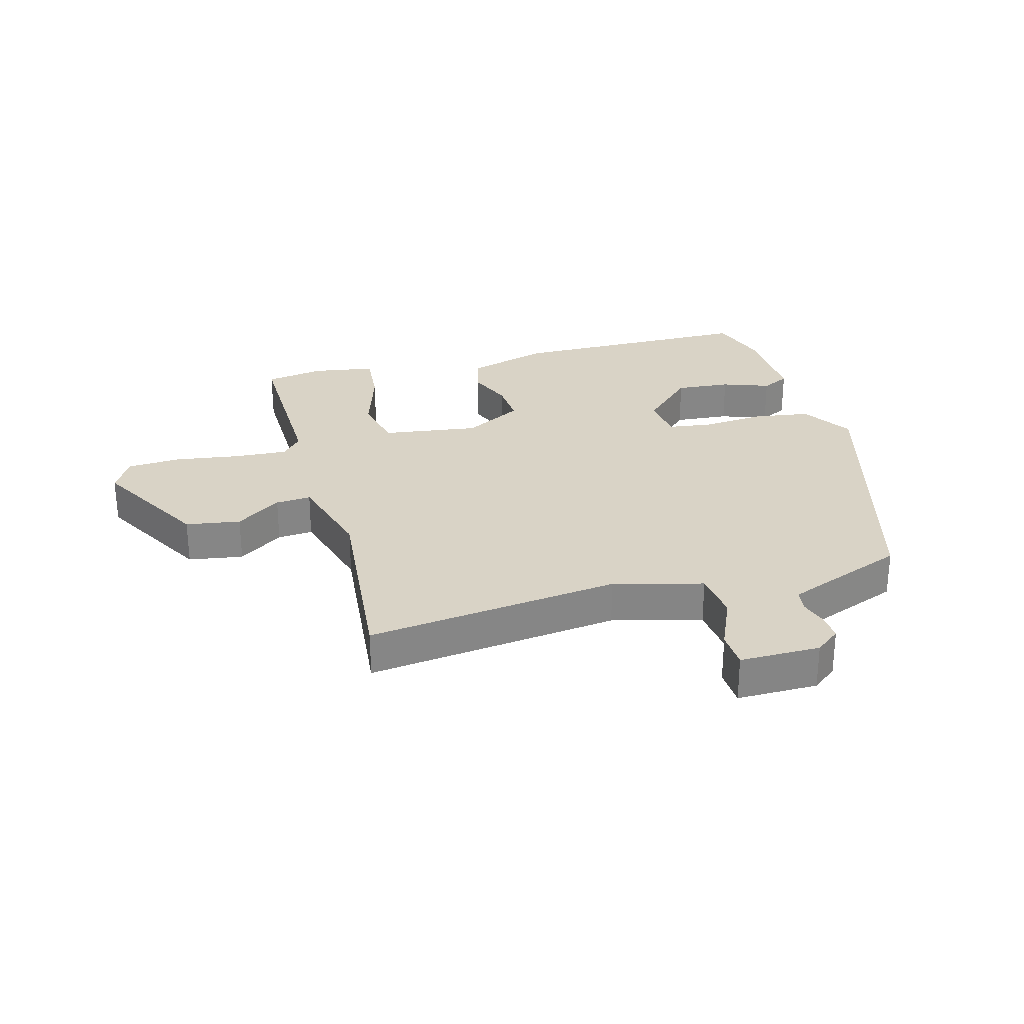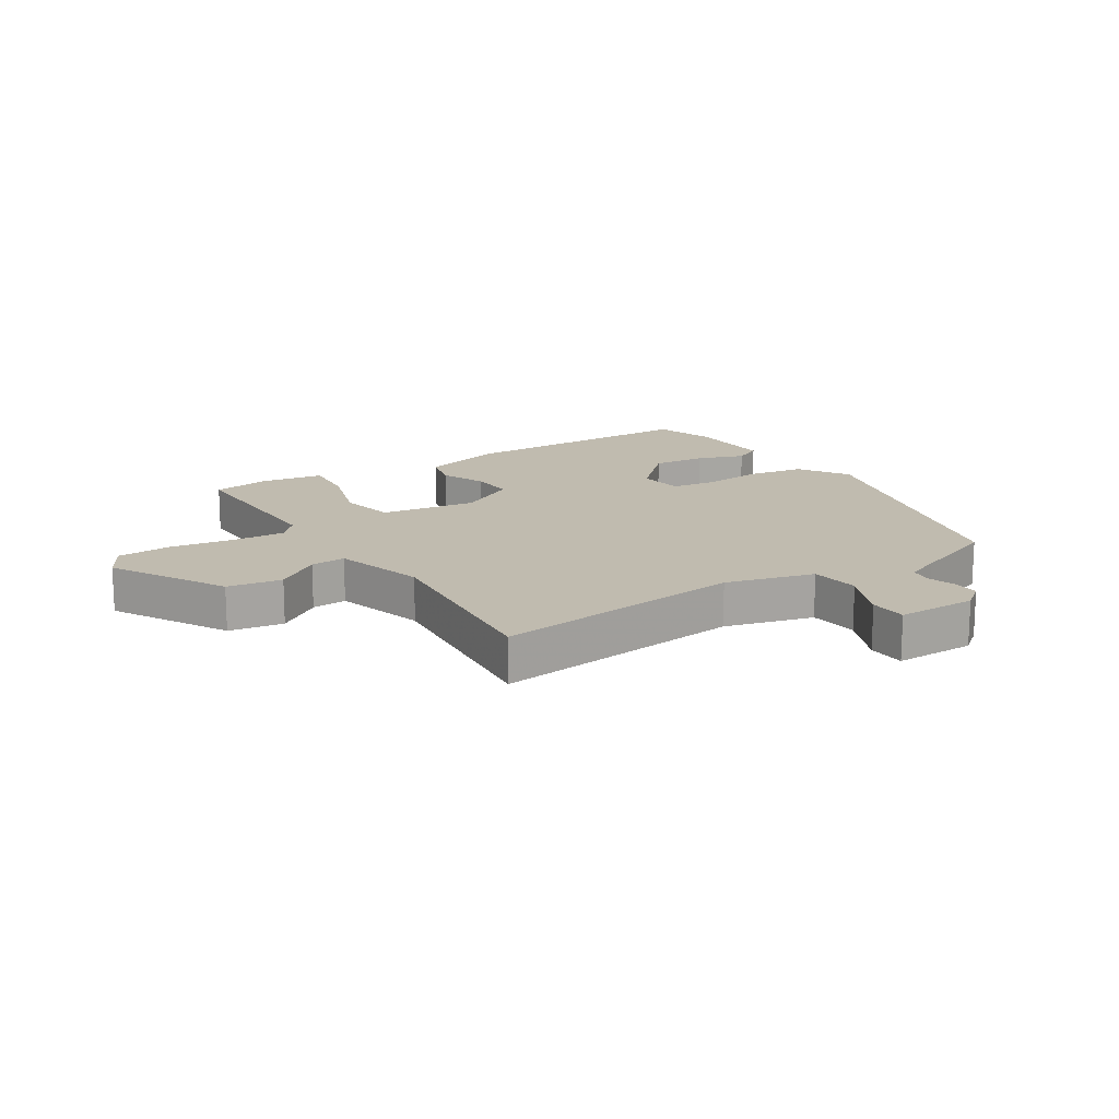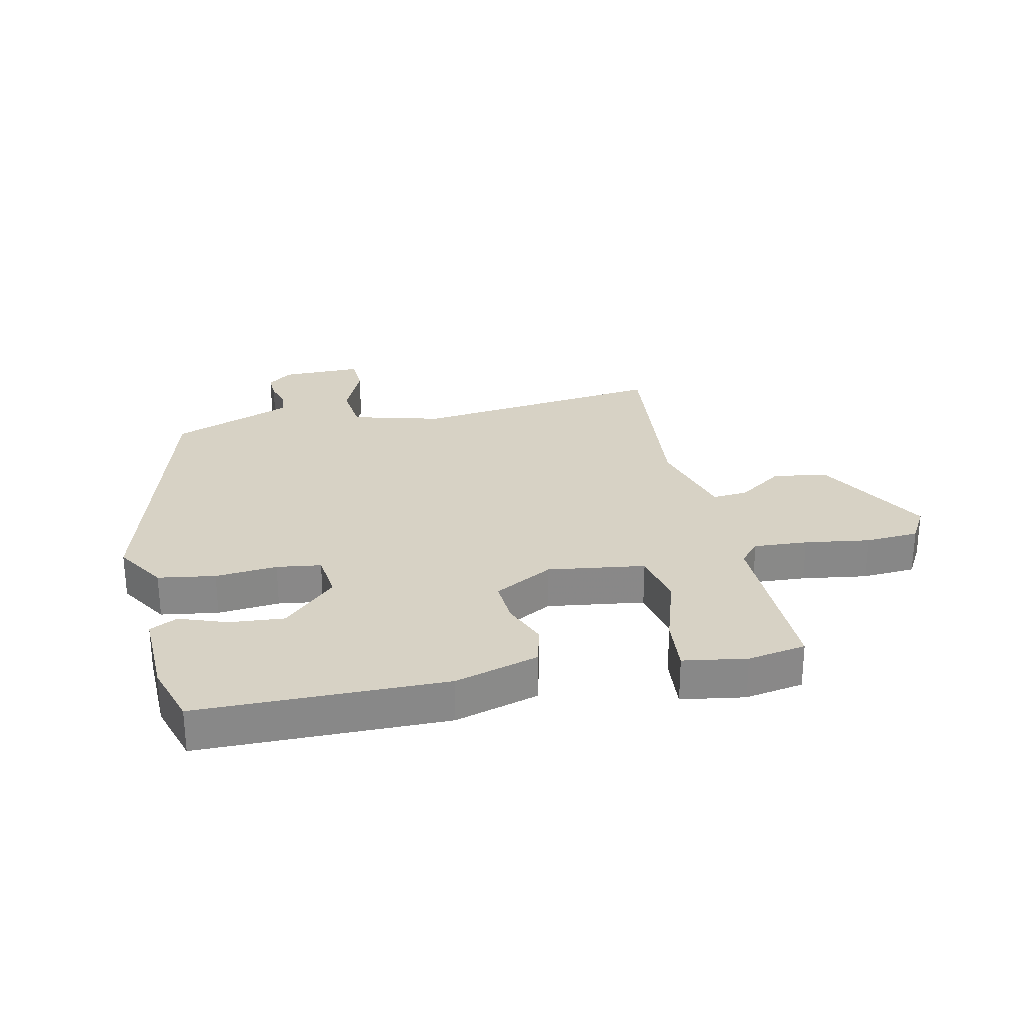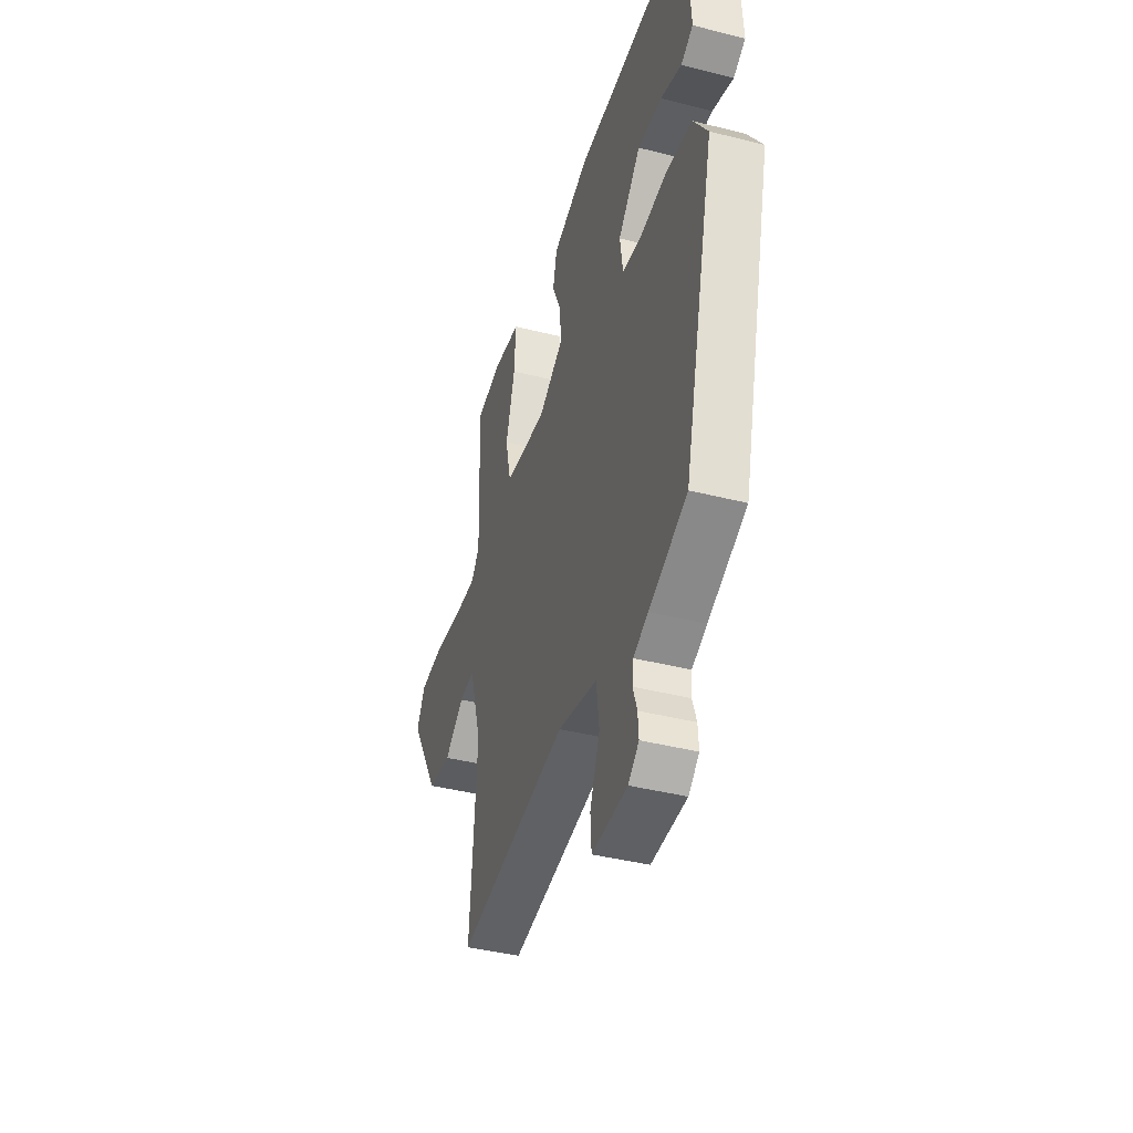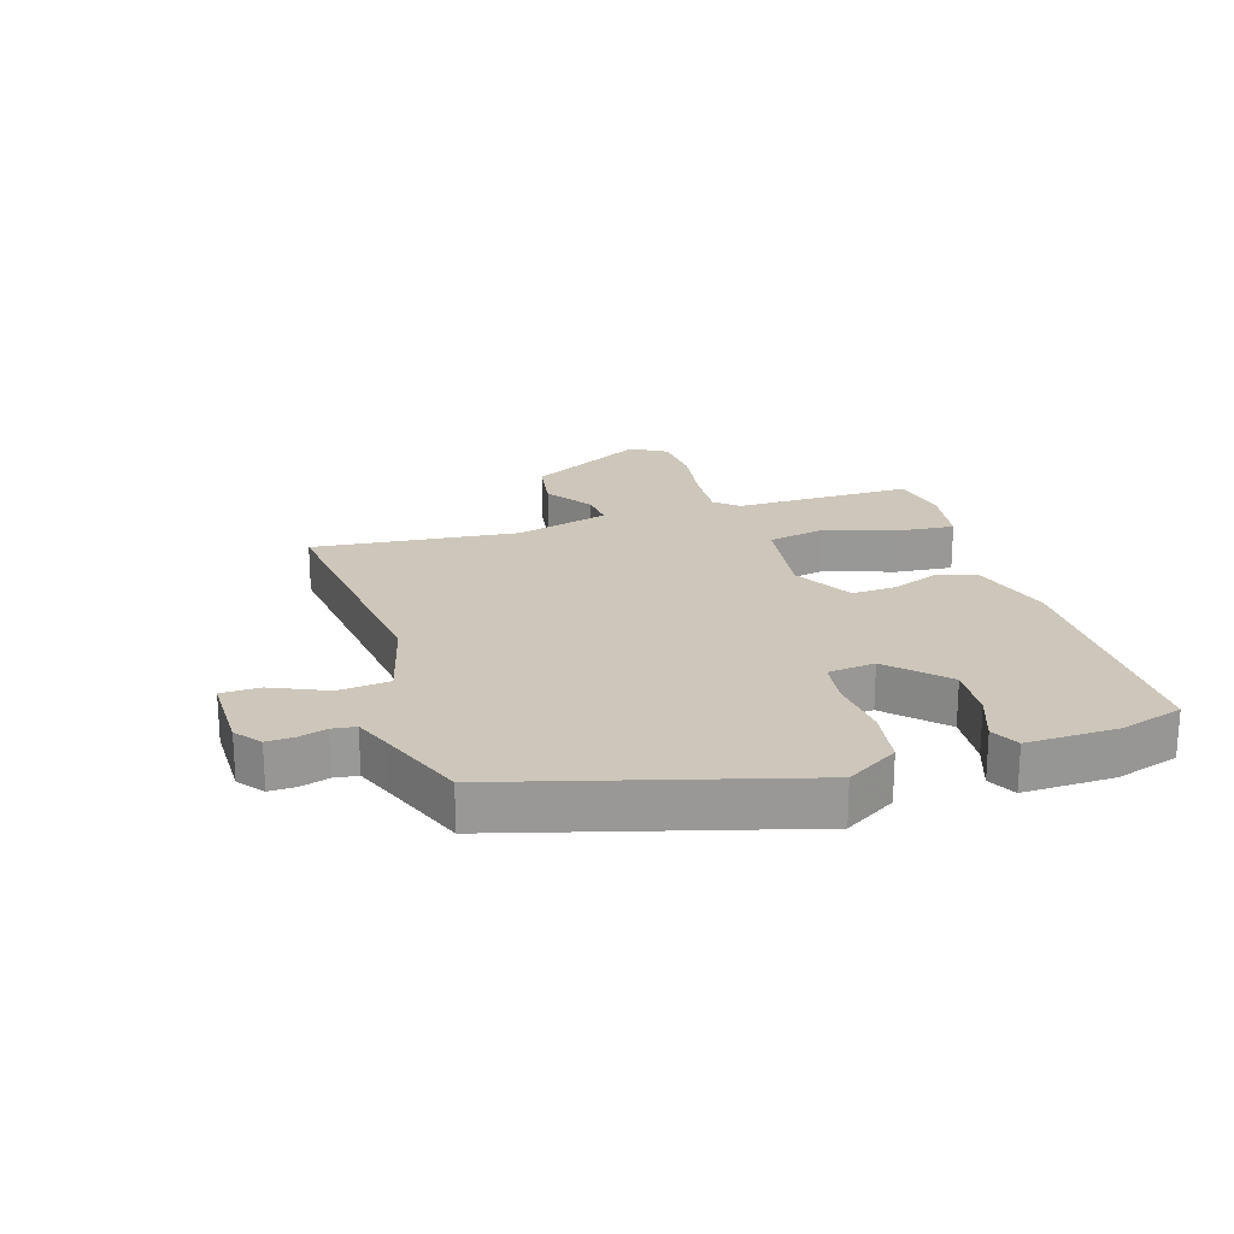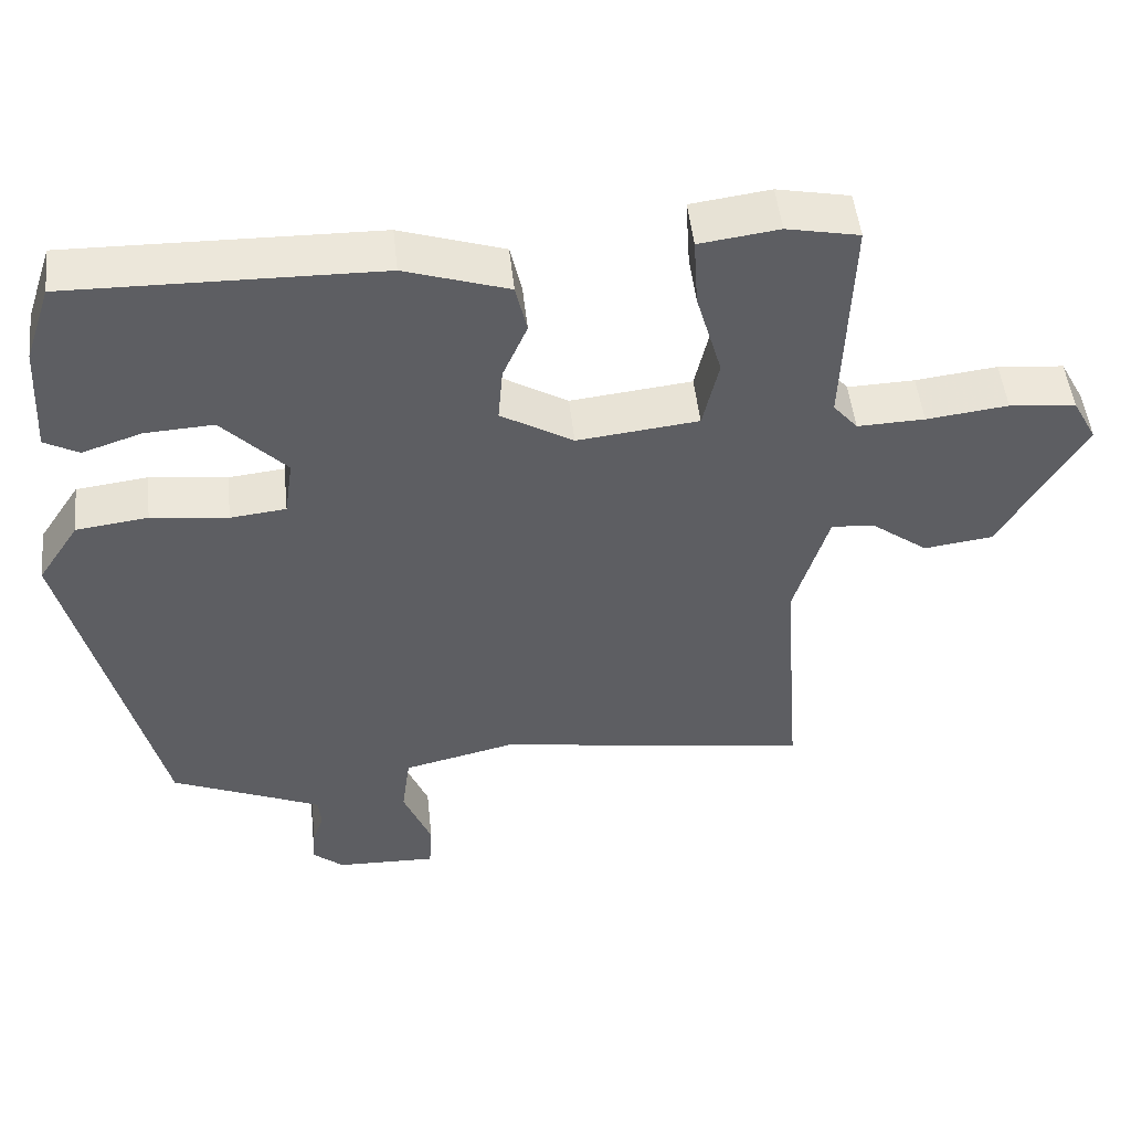
<metadata>
{"format":"obj","ext":"obj","renderer":"f3d","projection":"perspective","resolution":1024,"background":"white","views":[{"elev":28.3,"azim":166.1,"up":"+Y"},{"elev":15.9,"azim":148.8,"up":"+Y"},{"elev":27.4,"azim":-10.8,"up":"+Y"},{"elev":-40.9,"azim":-107.2,"up":"+Z"},{"elev":21.5,"azim":-105.7,"up":"+Y"},{"elev":49.4,"azim":-6.1,"up":"+Z"}]}
</metadata>
<code>
v 0.48 0.07 -0.521
v 0.066 0.07 -0.459
v -0.081 0.07 -0.494
v -0.092 0.07 -0.576
v -0.055 0.07 -0.666
v -0.059 0.07 -0.728
v -0.191 0.07 -0.724
v -0.231 0.07 -0.691
v -0.228 0.07 -0.648
v -0.213 0.07 -0.603
v -0.217 0.07 -0.565
v -0.272 0.07 -0.541
v -0.414 0.07 -0.481
v -0.532 0.07 -0.01
v -0.478 0.07 0.072
v -0.384 0.07 0.084
v -0.283 0.07 0.072
v -0.21 0.07 0.08
v -0.199 0.07 0.156
v -0.283 0.07 0.243
v -0.373 0.07 0.238
v -0.451 0.07 0.212
v -0.496 0.07 0.236
v -0.488 0.07 0.382
v -0.454 0.07 0.483
v -0.05 0.07 0.476
v 0.086 0.07 0.432
v 0.101 0.07 0.367
v 0.069 0.07 0.293
v 0.063 0.07 0.221
v 0.158 0.07 0.165
v 0.317 0.07 0.183
v 0.338 0.07 0.275
v 0.304 0.07 0.392
v 0.298 0.07 0.483
v 0.402 0.07 0.497
v 0.497 0.07 0.478
v 0.486 0.07 0.189
v 0.518 0.07 0.151
v 0.606 0.07 0.154
v 0.713 0.07 0.167
v 0.8 0.07 0.159
v 0.832 0.07 0.1
v 0.722 0.07 -0.087
v 0.632 0.07 -0.099
v 0.559 0.07 -0.045
v 0.501 0.07 -0.039
v 0.455 0.07 -0.19
v 0.48 0 -0.521
v 0.066 0 -0.459
v -0.081 0 -0.494
v -0.092 0 -0.576
v -0.055 0 -0.666
v -0.059 0 -0.728
v -0.191 0 -0.724
v -0.231 0 -0.691
v -0.228 0 -0.648
v -0.213 0 -0.603
v -0.217 0 -0.565
v -0.272 0 -0.541
v -0.414 0 -0.481
v -0.532 0 -0.01
v -0.478 0 0.072
v -0.384 0 0.084
v -0.283 0 0.072
v -0.21 0 0.08
v -0.199 0 0.156
v -0.283 0 0.243
v -0.373 0 0.238
v -0.451 0 0.212
v -0.496 0 0.236
v -0.488 0 0.382
v -0.454 0 0.483
v -0.05 0 0.476
v 0.086 0 0.432
v 0.101 0 0.367
v 0.069 0 0.293
v 0.063 0 0.221
v 0.158 0 0.165
v 0.317 0 0.183
v 0.338 0 0.275
v 0.304 0 0.392
v 0.298 0 0.483
v 0.402 0 0.497
v 0.497 0 0.478
v 0.486 0 0.189
v 0.518 0 0.151
v 0.606 0 0.154
v 0.713 0 0.167
v 0.8 0 0.159
v 0.832 0 0.1
v 0.722 0 -0.087
v 0.632 0 -0.099
v 0.559 0 -0.045
v 0.501 0 -0.039
v 0.455 0 -0.19
f 43 44 45 46
f 43 46 47
f 40 41 42 43
f 39 40 43 47
f 38 39 47 48
f 36 37 38 48
f 33 34 35 36
f 32 33 36 48
f 26 27 28 29
f 26 29 30
f 25 26 30
f 24 25 30 31
f 21 22 23 24
f 20 21 24
f 14 15 16 17
f 12 13 14 17
f 11 12 17 18
f 10 11 18 19
f 8 9 10
f 7 8 10
f 4 5 6 7
f 3 4 7 10
f 32 48 1 2
f 31 32 2 3
f 20 24 31
f 19 20 31
f 3 10 19 31
f 94 93 92 91
f 95 94 91
f 91 90 89 88
f 95 91 88 87
f 96 95 87 86
f 96 86 85 84
f 84 83 82 81
f 96 84 81 80
f 77 76 75 74
f 78 77 74
f 78 74 73
f 79 78 73 72
f 72 71 70 69
f 72 69 68
f 65 64 63 62
f 65 62 61 60
f 66 65 60 59
f 67 66 59 58
f 58 57 56
f 58 56 55
f 55 54 53 52
f 58 55 52 51
f 50 49 96 80
f 51 50 80 79
f 79 72 68
f 79 68 67
f 79 67 58 51
f 1 49 50 2
f 2 50 51 3
f 3 51 52 4
f 4 52 53 5
f 5 53 54 6
f 6 54 55 7
f 7 55 56 8
f 8 56 57 9
f 9 57 58 10
f 10 58 59 11
f 11 59 60 12
f 12 60 61 13
f 13 61 62 14
f 14 62 63 15
f 15 63 64 16
f 16 64 65 17
f 17 65 66 18
f 18 66 67 19
f 19 67 68 20
f 20 68 69 21
f 21 69 70 22
f 22 70 71 23
f 23 71 72 24
f 24 72 73 25
f 25 73 74 26
f 26 74 75 27
f 27 75 76 28
f 28 76 77 29
f 29 77 78 30
f 30 78 79 31
f 31 79 80 32
f 32 80 81 33
f 33 81 82 34
f 34 82 83 35
f 35 83 84 36
f 36 84 85 37
f 37 85 86 38
f 38 86 87 39
f 39 87 88 40
f 40 88 89 41
f 41 89 90 42
f 42 90 91 43
f 43 91 92 44
f 44 92 93 45
f 45 93 94 46
f 46 94 95 47
f 47 95 96 48
f 48 96 49 1

</code>
